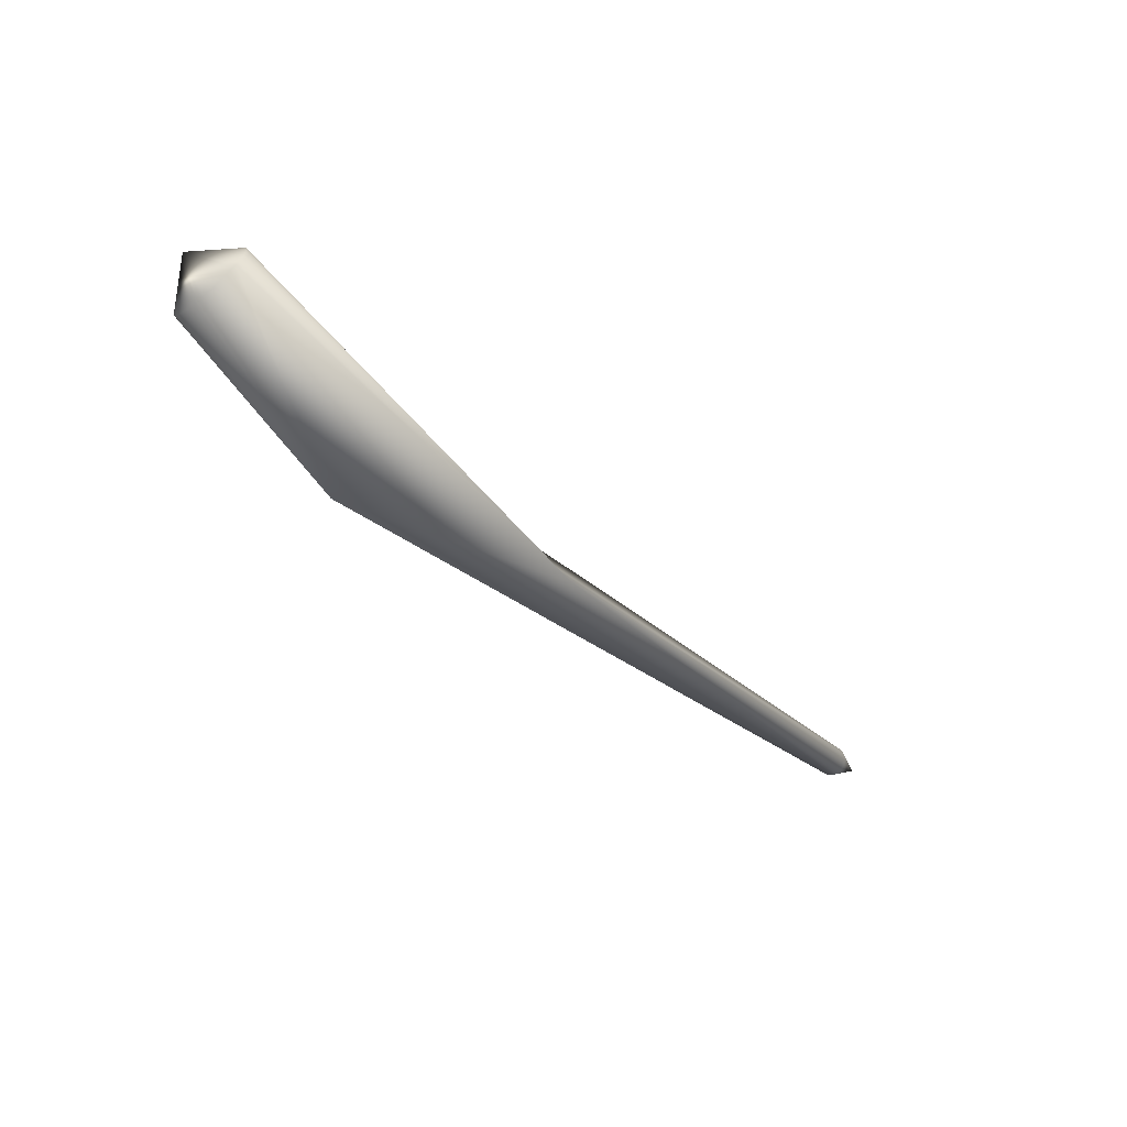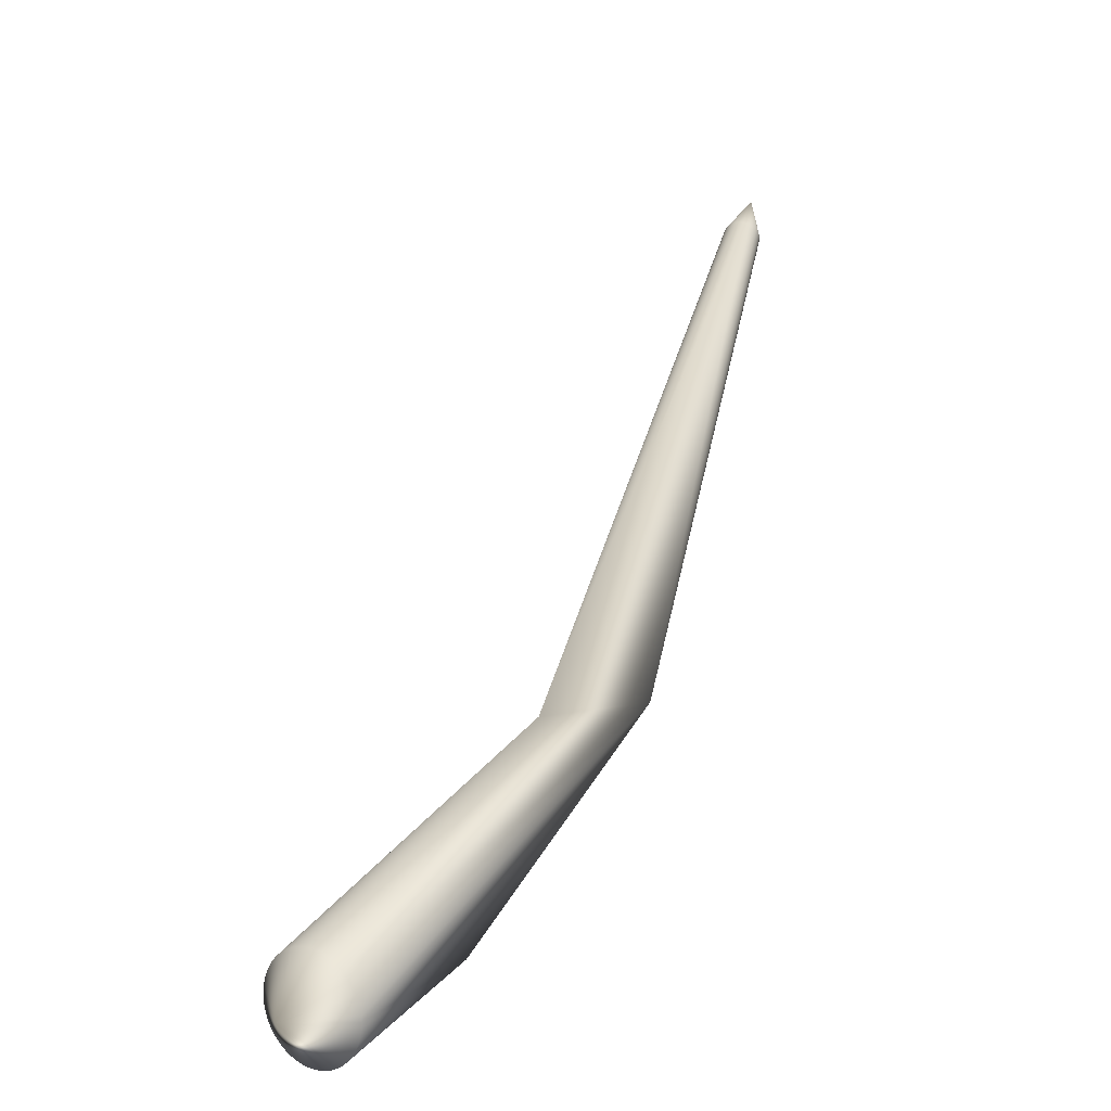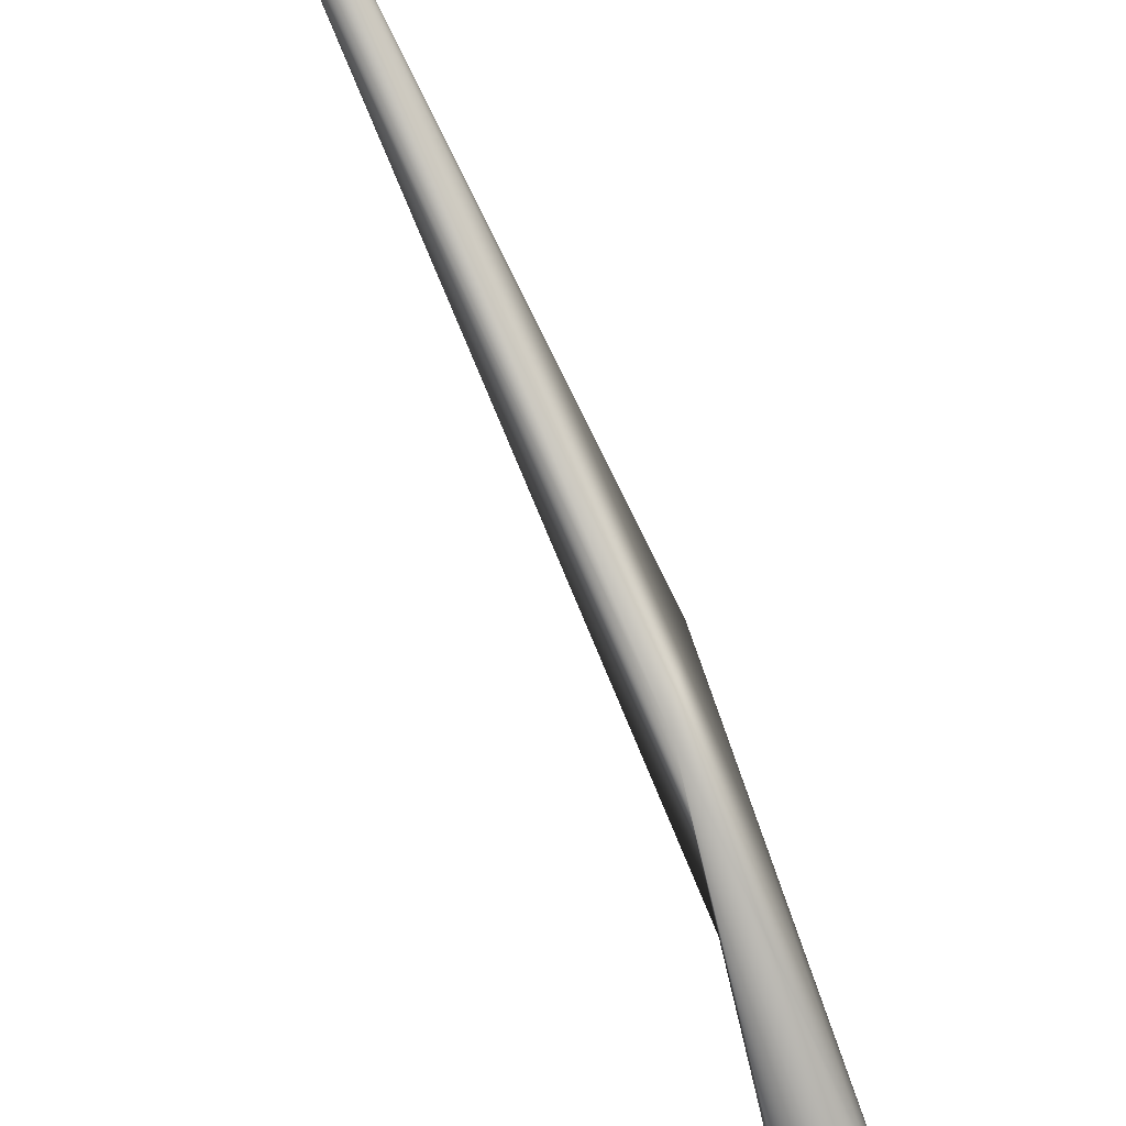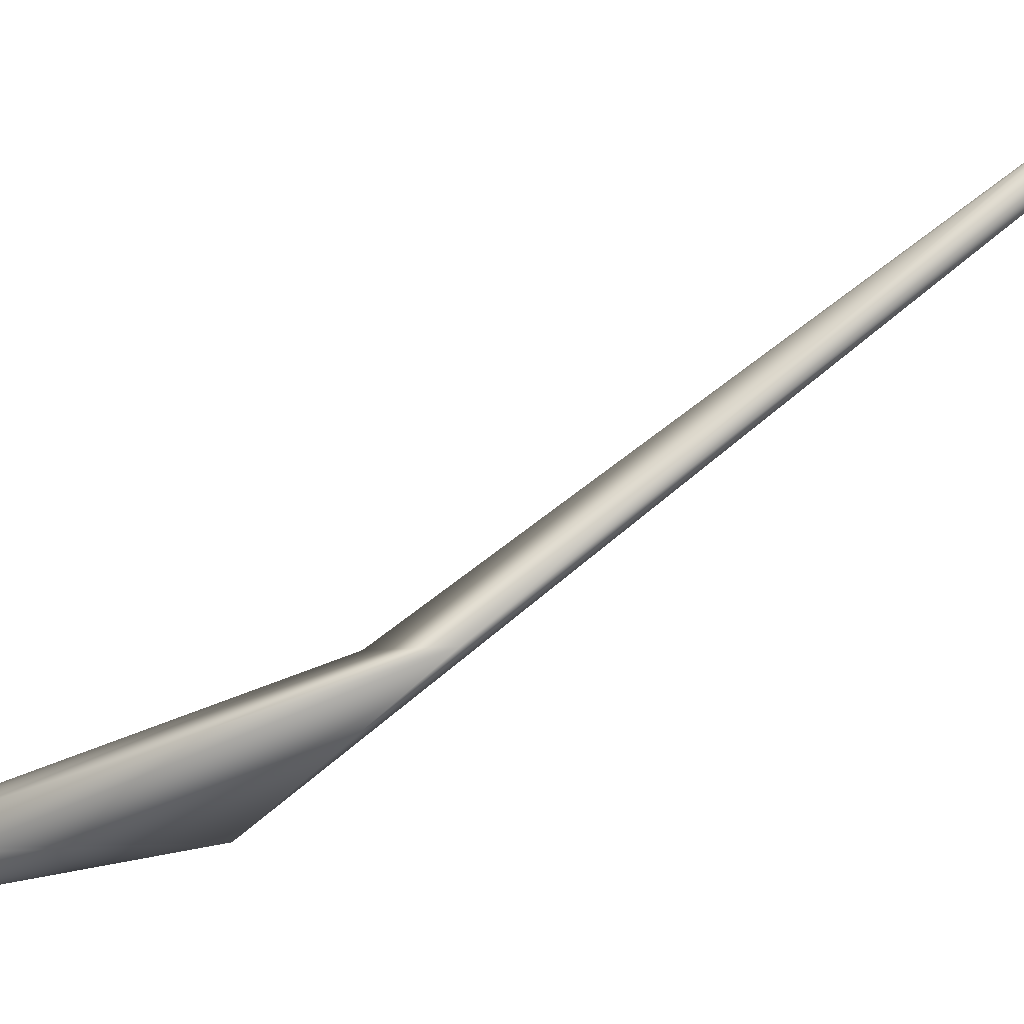
<metadata>
{"format":"obj","ext":"obj","renderer":"f3d","projection":"perspective","resolution":1024,"background":"white","views":[{"elev":36.3,"azim":-152.0,"up":"+Y"},{"elev":1.5,"azim":175.9,"up":"+Z"},{"elev":61.5,"azim":127.7,"up":"+Z"},{"elev":-0.1,"azim":-112.0,"up":"+Z"}]}
</metadata>
<code>
v 0.05059 0.08487 -0.04466
v 0.05059 0.08487 -0.04466
v 0.05059 0.08487 -0.04466
v 0.05059 0.08487 -0.04466
v 0.05059 0.08487 -0.04466
v 0.05059 0.08487 -0.04466
v 0.05059 0.08487 -0.04466
v 0.05059 0.08487 -0.04466
v 0.05059 0.08487 -0.04466
v 0.05059 0.08487 -0.04466
v 0.05059 0.08487 -0.04466
v 0.05059 0.08487 -0.04466
v 0.05059 0.08487 -0.04466
v 0.05059 0.08487 -0.04466
v 0.05059 0.08487 -0.04466
v 0.05059 0.08487 -0.04466
v 0.05059 0.08487 -0.04466
v 0.05059 0.08487 -0.04466
v 0.05059 0.08487 -0.04466
v 0.05059 0.08487 -0.04466
v 0.05059 0.08487 -0.04466
v 0.05059 0.08487 -0.04466
v 0.05059 0.08487 -0.04466
v 0.05059 0.08487 -0.04466
v 0.05059 0.08487 -0.04466
v 0.05059 0.08487 -0.04466
v 0.05059 0.08487 -0.04466
v 0.05059 0.08487 -0.04466
v 0.05059 0.08487 -0.04466
v 0.05059 0.08487 -0.04466
v 0.05059 0.08487 -0.04466
v 0.05059 0.08487 -0.04466
v 0.05059 0.08487 -0.04466
v 0.05059 0.08487 -0.04466
v 0.05059 0.08487 -0.04466
v 0.05059 0.08487 -0.04466
v 0.05059 0.08487 -0.04466
v 0.05059 0.08487 -0.04466
v 0.05059 0.08487 -0.04466
v 0.05059 0.08487 -0.04466
v 0.05059 0.08487 -0.04466
v 0.05059 0.08487 -0.04466
v 0.05059 0.08487 -0.04466
v 0.05059 0.08487 -0.04466
v 0.05059 0.08487 -0.04466
v 0.05059 0.08487 -0.04466
v 0.05059 0.08487 -0.04466
v 0.05059 0.08487 -0.04466
v 0.05059 0.08487 -0.04466
v 0.05059 0.08487 -0.04466
v 0.05059 0.08487 -0.04466
v 0.05059 0.08487 -0.04466
v 0.05059 0.08487 -0.04466
v 0.05059 0.08487 -0.04466
v 0.05059 0.08487 -0.04466
v 0.05059 0.08487 -0.04466
v 0.05059 0.08487 -0.04466
v 0.05059 0.08487 -0.04466
v 0.05059 0.08487 -0.04466
v 0.05059 0.08487 -0.04466
v 0.05059 0.08487 -0.04466
v 0.05059 0.08487 -0.04466
v 0.05059 0.08487 -0.04466
v 0.05059 0.08487 -0.04466
v 0.05059 0.08487 -0.04466
v 0.05059 0.08487 -0.04466
v 0.05059 0.08487 -0.04466
v 0.05059 0.08487 -0.04466
v 0.04006 0.08013 -0.0535
v 0.03938 0.08082 -0.053
v 0.03876 0.08148 -0.05243
v 0.03821 0.0821 -0.05177
v 0.03771 0.08268 -0.05106
v 0.03729 0.08322 -0.05028
v 0.03692 0.08371 -0.04945
v 0.03663 0.08415 -0.04857
v 0.03641 0.08454 -0.04765
v 0.03625 0.08488 -0.0467
v 0.03617 0.08517 -0.04572
v 0.03615 0.08539 -0.04472
v 0.03621 0.08556 -0.0437
v 0.03635 0.08566 -0.04268
v 0.03656 0.0857 -0.04165
v 0.03685 0.08568 -0.04063
v 0.03708 0.08562 -0.03995
v 0.0375 0.08548 -0.03895
v 0.03798 0.08526 -0.03799
v 0.03852 0.08499 -0.0371
v 0.03911 0.08466 -0.03629
v 0.03974 0.08428 -0.03554
v 0.04041 0.08385 -0.03488
v 0.04111 0.08337 -0.03429
v 0.04183 0.08285 -0.03379
v 0.04258 0.08229 -0.03337
v 0.04335 0.08171 -0.03303
v 0.04413 0.08109 -0.03279
v 0.04491 0.08044 -0.03263
v 0.0457 0.07978 -0.03257
v 0.04648 0.0791 -0.0326
v 0.04726 0.0784 -0.03274
v 0.04802 0.0777 -0.03297
v 0.04851 0.07722 -0.03318
v 0.04924 0.07651 -0.03359
v 0.04992 0.07581 -0.03408
v 0.05054 0.07515 -0.03466
v 0.0511 0.07453 -0.03531
v 0.05159 0.07395 -0.03603
v 0.05202 0.07342 -0.03681
v 0.05238 0.07293 -0.03764
v 0.05267 0.07249 -0.03852
v 0.0529 0.07209 -0.03944
v 0.05306 0.07175 -0.04039
v 0.05314 0.07147 -0.04137
v 0.05315 0.07124 -0.04237
v 0.05309 0.07108 -0.04339
v 0.05296 0.07097 -0.04441
v 0.05275 0.07093 -0.04544
v 0.05246 0.07096 -0.04646
v 0.05222 0.07102 -0.04714
v 0.05181 0.07116 -0.04814
v 0.05132 0.07137 -0.0491
v 0.05078 0.07165 -0.04999
v 0.0502 0.07198 -0.0508
v 0.04957 0.07236 -0.05154
v 0.0489 0.07279 -0.05221
v 0.0482 0.07327 -0.0528
v 0.04747 0.07379 -0.0533
v 0.04672 0.07434 -0.05372
v 0.04596 0.07493 -0.05406
v 0.04518 0.07555 -0.0543
v 0.04439 0.07619 -0.05446
v 0.0436 0.07686 -0.05452
v 0.04282 0.07754 -0.05448
v 0.04205 0.07824 -0.05435
v 0.04129 0.07894 -0.05412
v 0.04079 0.07941 -0.05391
v -0.02337 -0.01218 0.001986
v 0.0004917 0.002375 0.0003142
v 0.01596 0.02845 -0.04365
v -0.0626 -0.1405 0.1052
v -0.06288 -0.1403 0.1054
v -0.06311 -0.14 0.1056
v -0.06332 -0.1397 0.1058
v -0.06348 -0.1394 0.1061
v -0.06361 -0.1391 0.1064
v -0.0637 -0.1388 0.1066
v -0.06375 -0.1385 0.1069
v -0.06377 -0.1382 0.1072
v -0.06375 -0.1379 0.1075
v -0.0637 -0.1377 0.1078
v -0.0636 -0.1374 0.1081
v -0.06348 -0.1372 0.1084
v -0.06331 -0.1369 0.1087
v -0.06311 -0.1367 0.1091
v -0.06288 -0.1365 0.1094
v -0.0627 -0.1364 0.1095
v -0.06241 -0.1362 0.1098
v -0.06208 -0.1361 0.1101
v -0.06174 -0.136 0.1103
v -0.06139 -0.1359 0.1106
v -0.06102 -0.1359 0.1107
v -0.06063 -0.1359 0.1109
v -0.06025 -0.1359 0.1111
v -0.05985 -0.1359 0.1112
v -0.05946 -0.136 0.1113
v -0.05906 -0.1361 0.1113
v -0.05867 -0.1362 0.1113
v -0.05828 -0.1363 0.1113
v -0.0579 -0.1365 0.1113
v -0.05753 -0.1367 0.1113
v -0.05718 -0.1369 0.1112
v -0.05684 -0.1371 0.1111
v -0.05663 -0.1373 0.111
v -0.05632 -0.1376 0.1108
v -0.05605 -0.1379 0.1106
v -0.05581 -0.1382 0.1104
v -0.05561 -0.1384 0.1102
v -0.05545 -0.1387 0.1099
v -0.05532 -0.139 0.1097
v -0.05523 -0.1393 0.1094
v -0.05517 -0.1396 0.1091
v -0.05516 -0.1399 0.1088
v -0.05518 -0.1402 0.1085
v -0.05523 -0.1405 0.1082
v -0.05532 -0.1407 0.1079
v -0.05545 -0.141 0.1076
v -0.05561 -0.1412 0.1073
v -0.05581 -0.1414 0.107
v -0.05605 -0.1416 0.1067
v -0.05622 -0.1417 0.1065
v -0.05652 -0.1419 0.1062
v -0.05684 -0.142 0.1059
v -0.05718 -0.1421 0.1057
v -0.05754 -0.1422 0.1055
v -0.05791 -0.1422 0.1053
v -0.05829 -0.1422 0.1051
v -0.05868 -0.1422 0.105
v -0.05907 -0.1422 0.1049
v -0.05947 -0.1421 0.1048
v -0.05986 -0.142 0.1047
v -0.06026 -0.1419 0.1047
v -0.06064 -0.1418 0.1047
v -0.06102 -0.1416 0.1047
v -0.06139 -0.1414 0.1048
v -0.06174 -0.1412 0.1048
v -0.06208 -0.141 0.105
v -0.0623 -0.1408 0.105
v -0.06318 -0.1491 0.1176
v -0.06318 -0.1491 0.1176
v -0.06318 -0.1491 0.1176
v -0.06318 -0.1491 0.1176
v -0.06318 -0.1491 0.1176
v -0.06318 -0.1491 0.1176
v -0.06318 -0.1491 0.1176
v -0.06318 -0.1491 0.1176
v -0.06318 -0.1491 0.1176
v -0.06318 -0.1491 0.1176
v -0.06318 -0.1491 0.1176
v -0.06318 -0.1491 0.1176
v -0.06318 -0.1491 0.1176
v -0.06318 -0.1491 0.1176
v -0.06318 -0.1491 0.1176
v -0.06318 -0.1491 0.1176
v -0.06318 -0.1491 0.1176
v -0.06318 -0.1491 0.1176
v -0.06318 -0.1491 0.1176
v -0.06318 -0.1491 0.1176
v -0.06318 -0.1491 0.1176
v -0.06318 -0.1491 0.1176
v -0.06318 -0.1491 0.1176
v -0.06318 -0.1491 0.1176
v -0.06318 -0.1491 0.1176
v -0.06318 -0.1491 0.1176
v -0.06318 -0.1491 0.1176
v -0.06318 -0.1491 0.1176
v -0.06318 -0.1491 0.1176
v -0.06318 -0.1491 0.1176
v -0.06318 -0.1491 0.1176
v -0.06318 -0.1491 0.1176
v -0.06318 -0.1491 0.1176
v -0.06318 -0.1491 0.1176
v -0.06318 -0.1491 0.1176
v -0.06318 -0.1491 0.1176
v -0.06318 -0.1491 0.1176
v -0.06318 -0.1491 0.1176
v -0.06318 -0.1491 0.1176
v -0.06318 -0.1491 0.1176
v -0.06318 -0.1491 0.1176
v -0.06318 -0.1491 0.1176
v -0.06318 -0.1491 0.1176
v -0.06318 -0.1491 0.1176
v -0.06318 -0.1491 0.1176
v -0.06318 -0.1491 0.1176
v -0.06318 -0.1491 0.1176
v -0.06318 -0.1491 0.1176
v -0.06318 -0.1491 0.1176
v -0.06318 -0.1491 0.1176
v -0.06318 -0.1491 0.1176
v -0.06318 -0.1491 0.1176
v -0.06318 -0.1491 0.1176
v -0.06318 -0.1491 0.1176
v -0.06318 -0.1491 0.1176
v -0.06318 -0.1491 0.1176
v -0.06318 -0.1491 0.1176
v -0.06318 -0.1491 0.1176
v -0.06318 -0.1491 0.1176
v -0.06318 -0.1491 0.1176
v -0.06318 -0.1491 0.1176
v -0.06318 -0.1491 0.1176
v -0.06318 -0.1491 0.1176
v -0.06318 -0.1491 0.1176
v -0.06318 -0.1491 0.1176
v -0.06318 -0.1491 0.1176
v -0.06318 -0.1491 0.1176
v -0.06318 -0.1491 0.1176
f 69 2 1
f 70 3 2
f 71 4 3
f 72 5 4
f 73 6 5
f 74 7 6
f 75 8 7
f 76 9 8
f 77 10 9
f 78 11 10
f 79 12 11
f 80 13 12
f 81 14 13
f 82 15 14
f 83 16 15
f 84 17 16
f 85 18 17
f 86 19 18
f 87 20 19
f 88 21 20
f 89 22 21
f 90 23 22
f 91 24 23
f 92 25 24
f 93 26 25
f 94 27 26
f 95 28 27
f 96 29 28
f 97 30 29
f 98 31 30
f 99 32 31
f 100 33 32
f 101 34 33
f 102 35 34
f 103 36 35
f 104 37 36
f 105 38 37
f 106 39 38
f 107 40 39
f 108 41 40
f 109 42 41
f 110 43 42
f 111 44 43
f 112 45 44
f 113 46 45
f 114 47 46
f 115 48 47
f 116 49 48
f 117 50 49
f 118 51 50
f 119 52 51
f 120 53 52
f 121 54 53
f 122 55 54
f 123 56 55
f 124 57 56
f 125 58 57
f 126 59 58
f 127 60 59
f 128 61 60
f 129 62 61
f 130 63 62
f 131 64 63
f 132 65 64
f 133 66 65
f 134 67 66
f 135 68 67
f 136 1 68
f 139 70 69
f 139 71 70
f 139 72 71
f 139 73 72
f 139 74 73
f 139 75 74
f 139 76 75
f 139 77 76
f 139 78 77
f 139 79 78
f 137 81 80
f 137 82 81
f 137 83 82
f 137 84 83
f 137 85 84
f 137 86 85
f 137 87 86
f 137 88 87
f 137 89 88
f 138 91 90
f 138 92 91
f 138 93 92
f 138 94 93
f 138 95 94
f 138 96 95
f 138 97 96
f 138 98 97
f 138 99 98
f 138 100 99
f 138 101 100
f 138 102 101
f 138 103 102
f 138 104 103
f 138 105 104
f 138 106 105
f 138 107 106
f 138 108 107
f 141 137 140
f 142 137 141
f 143 137 142
f 144 137 143
f 145 137 144
f 147 137 146
f 148 137 147
f 159 137 158
f 160 137 159
f 175 138 174
f 176 138 175
f 177 138 176
f 178 138 177
f 179 138 178
f 180 138 179
f 182 138 181
f 183 138 182
f 185 139 184
f 186 139 185
f 187 139 186
f 191 139 190
f 192 139 191
f 193 139 192
f 194 139 193
f 195 139 194
f 196 139 195
f 197 139 196
f 198 139 197
f 199 139 198
f 200 139 199
f 201 139 200
f 202 139 201
f 203 139 202
f 204 139 203
f 140 137 207
f 208 141 140
f 209 142 141
f 210 143 142
f 211 144 143
f 212 145 144
f 213 146 145
f 214 147 146
f 215 148 147
f 216 149 148
f 217 150 149
f 218 151 150
f 219 152 151
f 220 153 152
f 221 154 153
f 222 155 154
f 223 156 155
f 224 157 156
f 225 158 157
f 226 159 158
f 227 160 159
f 228 161 160
f 229 162 161
f 230 163 162
f 231 164 163
f 232 165 164
f 233 166 165
f 234 167 166
f 235 168 167
f 236 169 168
f 237 170 169
f 238 171 170
f 239 172 171
f 240 173 172
f 241 174 173
f 242 175 174
f 243 176 175
f 244 177 176
f 245 178 177
f 246 179 178
f 247 180 179
f 248 181 180
f 249 182 181
f 250 183 182
f 251 184 183
f 252 185 184
f 253 186 185
f 254 187 186
f 255 188 187
f 256 189 188
f 257 190 189
f 258 191 190
f 259 192 191
f 260 193 192
f 261 194 193
f 262 195 194
f 263 196 195
f 264 197 196
f 265 198 197
f 266 199 198
f 267 200 199
f 268 201 200
f 269 202 201
f 270 203 202
f 271 204 203
f 272 205 204
f 273 206 205
f 274 207 206
f 275 140 207
f 69 70 2
f 70 71 3
f 71 72 4
f 72 73 5
f 73 74 6
f 74 75 7
f 75 76 8
f 76 77 9
f 77 78 10
f 78 79 11
f 79 80 12
f 80 81 13
f 81 82 14
f 82 83 15
f 83 84 16
f 84 85 17
f 85 86 18
f 86 87 19
f 87 88 20
f 88 89 21
f 89 90 22
f 90 91 23
f 91 92 24
f 92 93 25
f 93 94 26
f 94 95 27
f 95 96 28
f 96 97 29
f 97 98 30
f 98 99 31
f 99 100 32
f 100 101 33
f 101 102 34
f 102 103 35
f 103 104 36
f 104 105 37
f 105 106 38
f 106 107 39
f 107 108 40
f 108 109 41
f 109 110 42
f 110 111 43
f 111 112 44
f 112 113 45
f 113 114 46
f 114 115 47
f 115 116 48
f 116 117 49
f 117 118 50
f 118 119 51
f 119 120 52
f 120 121 53
f 121 122 54
f 122 123 55
f 123 124 56
f 124 125 57
f 125 126 58
f 126 127 59
f 127 128 60
f 128 129 61
f 129 130 62
f 130 131 63
f 131 132 64
f 132 133 65
f 133 134 66
f 134 135 67
f 135 136 68
f 136 69 1
f 89 138 90
f 113 139 114
f 138 109 108
f 138 110 109
f 138 111 110
f 138 112 111
f 138 113 112
f 137 163 138
f 139 115 114
f 139 116 115
f 139 117 116
f 139 118 117
f 139 119 118
f 139 120 119
f 139 121 120
f 139 122 121
f 139 123 122
f 139 124 123
f 139 125 124
f 139 126 125
f 139 127 126
f 139 128 127
f 139 129 128
f 139 130 129
f 139 131 130
f 139 132 131
f 139 133 132
f 139 134 133
f 139 135 134
f 139 136 135
f 139 69 136
f 80 139 137
f 145 146 137
f 148 149 137
f 149 150 137
f 150 151 137
f 151 152 137
f 152 153 137
f 153 154 137
f 154 155 137
f 155 156 137
f 156 157 137
f 157 158 137
f 160 161 137
f 161 162 137
f 138 184 139
f 163 164 138
f 164 165 138
f 165 166 138
f 166 167 138
f 167 168 138
f 168 169 138
f 169 170 138
f 170 171 138
f 171 172 138
f 172 173 138
f 173 174 138
f 180 181 138
f 137 204 205
f 187 188 139
f 188 189 139
f 189 190 139
f 205 206 137
f 206 207 137
f 208 209 141
f 209 210 142
f 210 211 143
f 211 212 144
f 212 213 145
f 213 214 146
f 214 215 147
f 215 216 148
f 216 217 149
f 217 218 150
f 218 219 151
f 219 220 152
f 220 221 153
f 221 222 154
f 222 223 155
f 223 224 156
f 224 225 157
f 225 226 158
f 226 227 159
f 227 228 160
f 228 229 161
f 229 230 162
f 230 231 163
f 231 232 164
f 232 233 165
f 233 234 166
f 234 235 167
f 235 236 168
f 236 237 169
f 237 238 170
f 238 239 171
f 239 240 172
f 240 241 173
f 241 242 174
f 242 243 175
f 243 244 176
f 244 245 177
f 245 246 178
f 246 247 179
f 247 248 180
f 248 249 181
f 249 250 182
f 250 251 183
f 251 252 184
f 252 253 185
f 253 254 186
f 254 255 187
f 255 256 188
f 256 257 189
f 257 258 190
f 258 259 191
f 259 260 192
f 260 261 193
f 261 262 194
f 262 263 195
f 263 264 196
f 264 265 197
f 265 266 198
f 266 267 199
f 267 268 200
f 268 269 201
f 269 270 202
f 270 271 203
f 271 272 204
f 272 273 205
f 273 274 206
f 274 275 207
f 275 208 140
f 89 137 138
f 113 138 139
f 137 162 163
f 80 79 139
f 138 183 184
f 137 139 204

</code>
